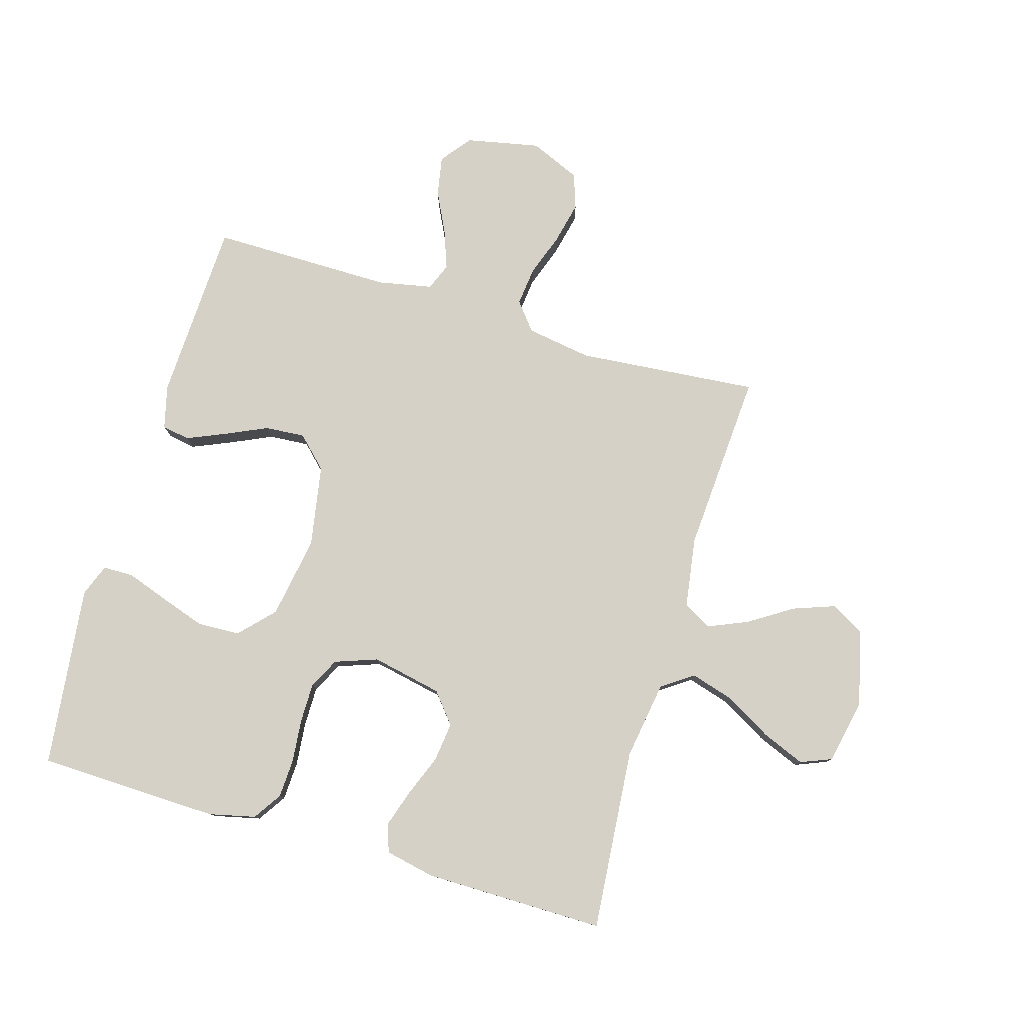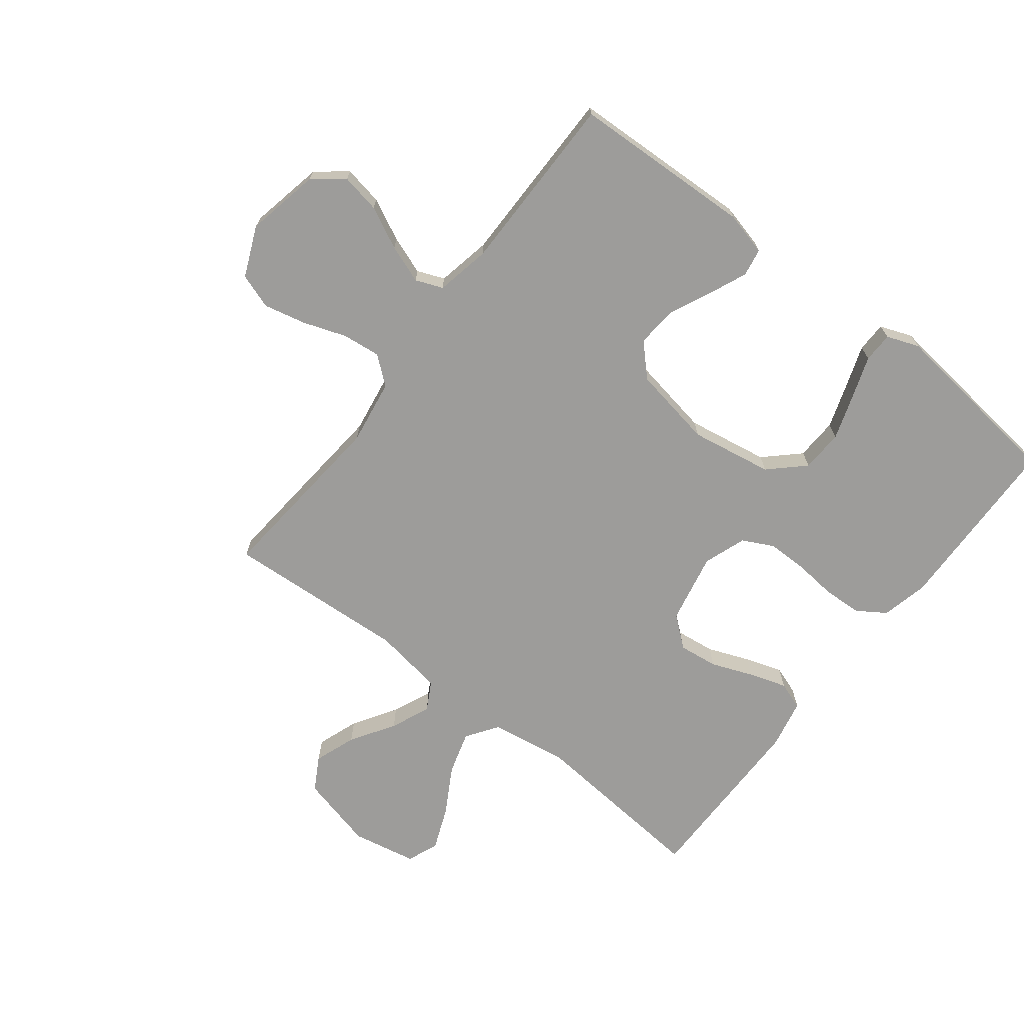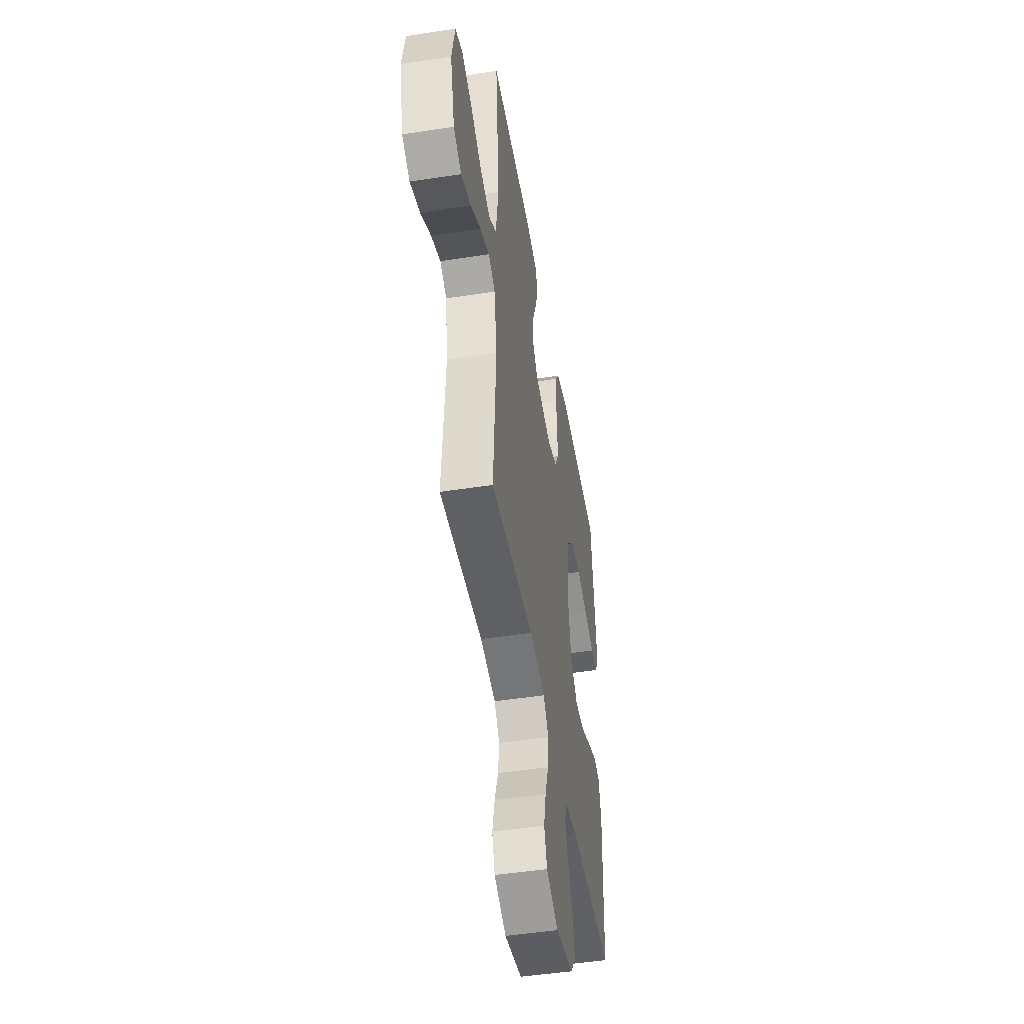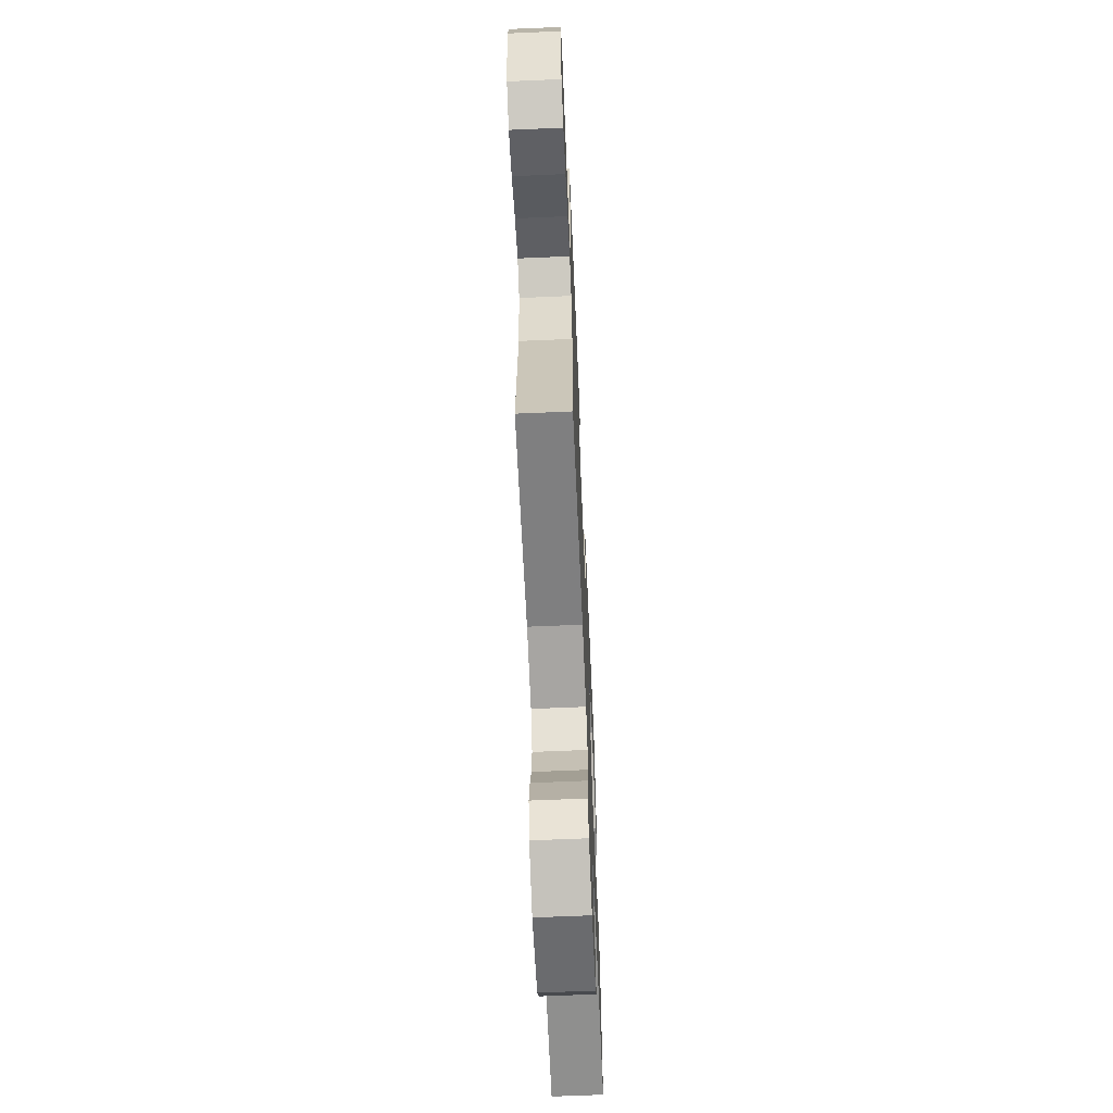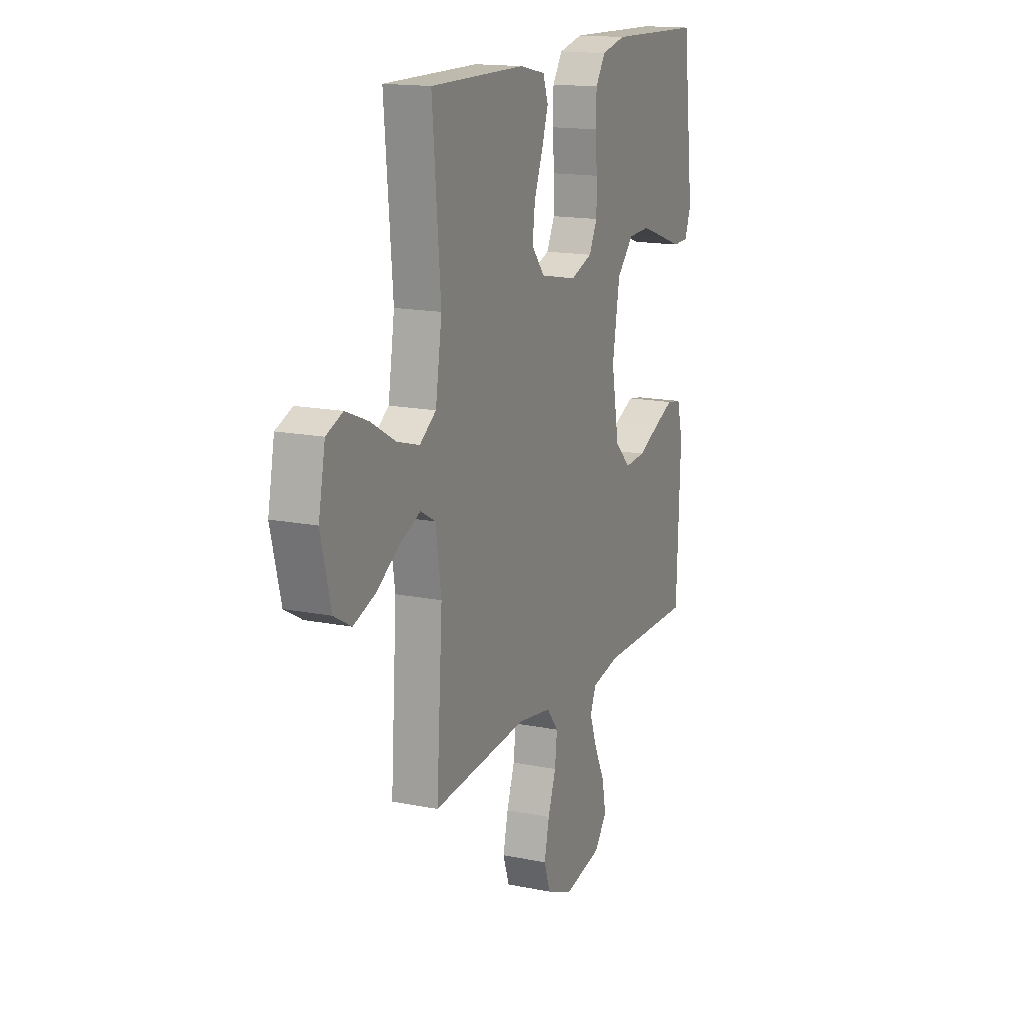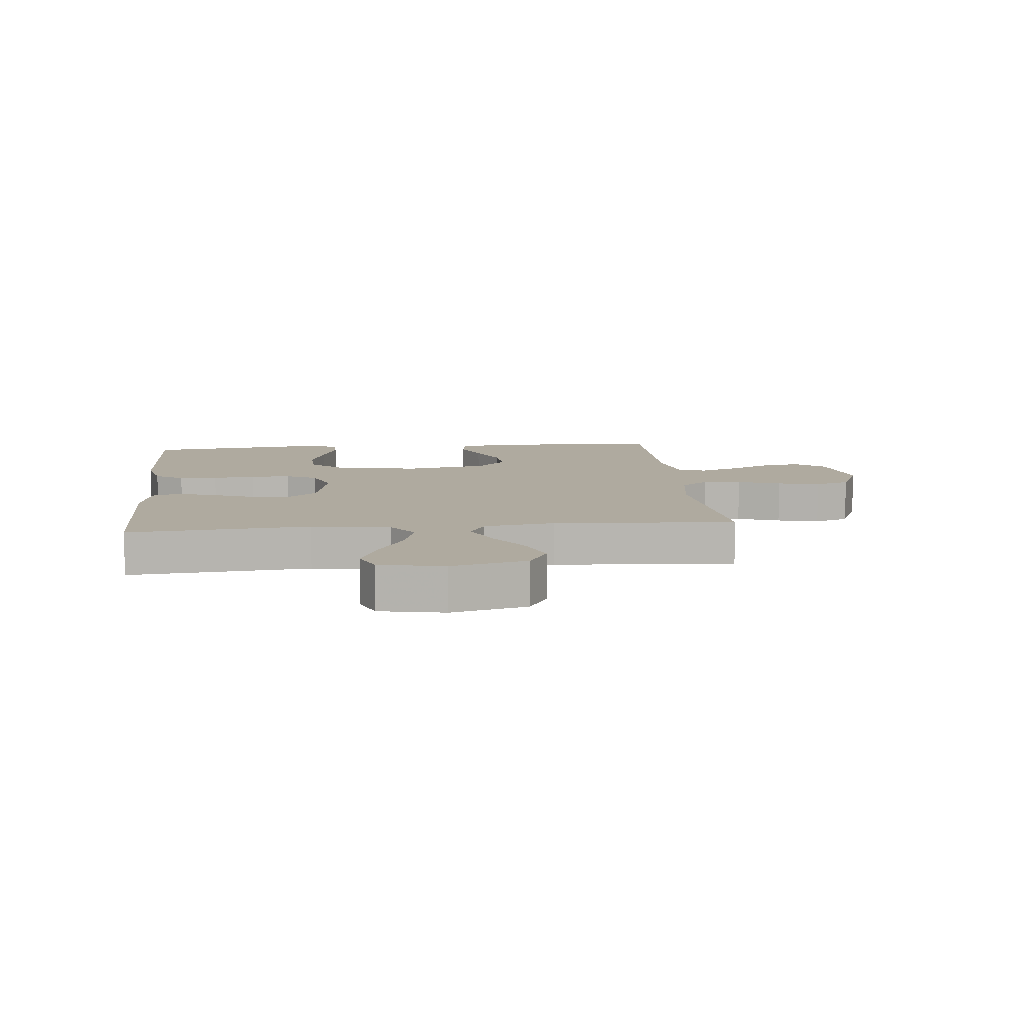
<metadata>
{"format":"obj","ext":"obj","renderer":"f3d","projection":"perspective","resolution":1024,"background":"white","views":[{"elev":79.1,"azim":16.5,"up":"+Y"},{"elev":-70.2,"azim":-127.8,"up":"+Y"},{"elev":-48.1,"azim":99.8,"up":"+Z"},{"elev":-65.0,"azim":92.5,"up":"+Z"},{"elev":15.6,"azim":113.0,"up":"+Z"},{"elev":9.4,"azim":84.3,"up":"+Y"}]}
</metadata>
<code>
v 0.5 0.07 -0.5
v 0.2 0.07 -0.473
v 0.092 0.07 -0.49
v 0.055 0.07 -0.536
v 0.062 0.07 -0.599
v 0.087 0.07 -0.67
v 0.103 0.07 -0.74
v 0.083 0.07 -0.798
v 0 0.07 -0.834
v -0.122 0.07 -0.809
v -0.161 0.07 -0.759
v -0.149 0.07 -0.694
v -0.115 0.07 -0.625
v -0.092 0.07 -0.562
v -0.11 0.07 -0.517
v -0.2 0.07 -0.499
v -0.5 0.07 -0.5
v -0.512 0.07 -0.2
v -0.494 0.07 -0.128
v -0.448 0.07 -0.12
v -0.385 0.07 -0.147
v -0.315 0.07 -0.179
v -0.249 0.07 -0.184
v -0.199 0.07 -0.135
v -0.175 0.07 0
v -0.198 0.07 0.136
v -0.251 0.07 0.192
v -0.321 0.07 0.195
v -0.396 0.07 0.17
v -0.465 0.07 0.146
v -0.515 0.07 0.147
v -0.535 0.07 0.2
v -0.5 0.07 0.5
v -0.2 0.07 0.508
v -0.123 0.07 0.49
v -0.092 0.07 0.443
v -0.089 0.07 0.379
v -0.096 0.07 0.308
v -0.096 0.07 0.242
v -0.07 0.07 0.191
v 0 0.07 0.166
v 0.117 0.07 0.19
v 0.158 0.07 0.24
v 0.15 0.07 0.305
v 0.123 0.07 0.374
v 0.103 0.07 0.436
v 0.119 0.07 0.482
v 0.2 0.07 0.499
v 0.5 0.07 0.5
v 0.474 0.07 0.2
v 0.494 0.07 0.07
v 0.546 0.07 0.034
v 0.617 0.07 0.055
v 0.694 0.07 0.099
v 0.765 0.07 0.128
v 0.817 0.07 0.107
v 0.838 0.07 0
v 0.807 0.07 -0.125
v 0.752 0.07 -0.156
v 0.683 0.07 -0.131
v 0.611 0.07 -0.085
v 0.546 0.07 -0.057
v 0.499 0.07 -0.083
v 0.481 0.07 -0.2
v 0.5 0 -0.5
v 0.2 0 -0.473
v 0.092 0 -0.49
v 0.055 0 -0.536
v 0.062 0 -0.599
v 0.087 0 -0.67
v 0.103 0 -0.74
v 0.083 0 -0.798
v 0 0 -0.834
v -0.122 0 -0.809
v -0.161 0 -0.759
v -0.149 0 -0.694
v -0.115 0 -0.625
v -0.092 0 -0.562
v -0.11 0 -0.517
v -0.2 0 -0.499
v -0.5 0 -0.5
v -0.512 0 -0.2
v -0.494 0 -0.128
v -0.448 0 -0.12
v -0.385 0 -0.147
v -0.315 0 -0.179
v -0.249 0 -0.184
v -0.199 0 -0.135
v -0.175 0 0
v -0.198 0 0.136
v -0.251 0 0.192
v -0.321 0 0.195
v -0.396 0 0.17
v -0.465 0 0.146
v -0.515 0 0.147
v -0.535 0 0.2
v -0.5 0 0.5
v -0.2 0 0.508
v -0.123 0 0.49
v -0.092 0 0.443
v -0.089 0 0.379
v -0.096 0 0.308
v -0.096 0 0.242
v -0.07 0 0.191
v 0 0 0.166
v 0.117 0 0.19
v 0.158 0 0.24
v 0.15 0 0.305
v 0.123 0 0.374
v 0.103 0 0.436
v 0.119 0 0.482
v 0.2 0 0.499
v 0.5 0 0.5
v 0.474 0 0.2
v 0.494 0 0.07
v 0.546 0 0.034
v 0.617 0 0.055
v 0.694 0 0.099
v 0.765 0 0.128
v 0.817 0 0.107
v 0.838 0 0
v 0.807 0 -0.125
v 0.752 0 -0.156
v 0.683 0 -0.131
v 0.611 0 -0.085
v 0.546 0 -0.057
v 0.499 0 -0.083
v 0.481 0 -0.2
f 59 60 61
f 58 59 61
f 57 58 61
f 56 57 61
f 55 56 61
f 54 55 61
f 53 54 61
f 52 53 61 62
f 51 52 62 63
f 48 49 50
f 47 48 50
f 46 47 50
f 45 46 50
f 44 45 50
f 51 63 64
f 50 51 64
f 44 50 64
f 43 44 64
f 36 37 38
f 35 36 38
f 34 35 38
f 33 34 38
f 32 33 38
f 31 32 38
f 30 31 38
f 29 30 38
f 28 29 38
f 27 28 38 39
f 26 27 39 40
f 20 21 22
f 19 20 22
f 18 19 22
f 17 18 22
f 16 17 22
f 15 16 22 23
f 11 12 13
f 10 11 13
f 9 10 13
f 8 9 13
f 7 8 13
f 6 7 13
f 5 6 13
f 4 5 13 14
f 3 4 14 15
f 64 1 2
f 43 64 2
f 42 43 2
f 25 26 40 41
f 2 3 15
f 42 2 15
f 41 42 15
f 25 41 15
f 24 25 15
f 15 23 24
f 125 124 123
f 125 123 122
f 125 122 121
f 125 121 120
f 125 120 119
f 125 119 118
f 125 118 117
f 126 125 117 116
f 127 126 116 115
f 114 113 112
f 114 112 111
f 114 111 110
f 114 110 109
f 114 109 108
f 128 127 115
f 128 115 114
f 128 114 108
f 128 108 107
f 102 101 100
f 102 100 99
f 102 99 98
f 102 98 97
f 102 97 96
f 102 96 95
f 102 95 94
f 102 94 93
f 102 93 92
f 103 102 92 91
f 104 103 91 90
f 86 85 84
f 86 84 83
f 86 83 82
f 86 82 81
f 86 81 80
f 87 86 80 79
f 77 76 75
f 77 75 74
f 77 74 73
f 77 73 72
f 77 72 71
f 77 71 70
f 77 70 69
f 78 77 69 68
f 79 78 68 67
f 66 65 128
f 66 128 107
f 66 107 106
f 105 104 90 89
f 79 67 66
f 79 66 106
f 79 106 105
f 79 105 89
f 79 89 88
f 88 87 79
f 1 65 66 2
f 2 66 67 3
f 3 67 68 4
f 4 68 69 5
f 5 69 70 6
f 6 70 71 7
f 7 71 72 8
f 8 72 73 9
f 9 73 74 10
f 10 74 75 11
f 11 75 76 12
f 12 76 77 13
f 13 77 78 14
f 14 78 79 15
f 15 79 80 16
f 16 80 81 17
f 17 81 82 18
f 18 82 83 19
f 19 83 84 20
f 20 84 85 21
f 21 85 86 22
f 22 86 87 23
f 23 87 88 24
f 24 88 89 25
f 25 89 90 26
f 26 90 91 27
f 27 91 92 28
f 28 92 93 29
f 29 93 94 30
f 30 94 95 31
f 31 95 96 32
f 32 96 97 33
f 33 97 98 34
f 34 98 99 35
f 35 99 100 36
f 36 100 101 37
f 37 101 102 38
f 38 102 103 39
f 39 103 104 40
f 40 104 105 41
f 41 105 106 42
f 42 106 107 43
f 43 107 108 44
f 44 108 109 45
f 45 109 110 46
f 46 110 111 47
f 47 111 112 48
f 48 112 113 49
f 49 113 114 50
f 50 114 115 51
f 51 115 116 52
f 52 116 117 53
f 53 117 118 54
f 54 118 119 55
f 55 119 120 56
f 56 120 121 57
f 57 121 122 58
f 58 122 123 59
f 59 123 124 60
f 60 124 125 61
f 61 125 126 62
f 62 126 127 63
f 63 127 128 64
f 64 128 65 1

</code>
